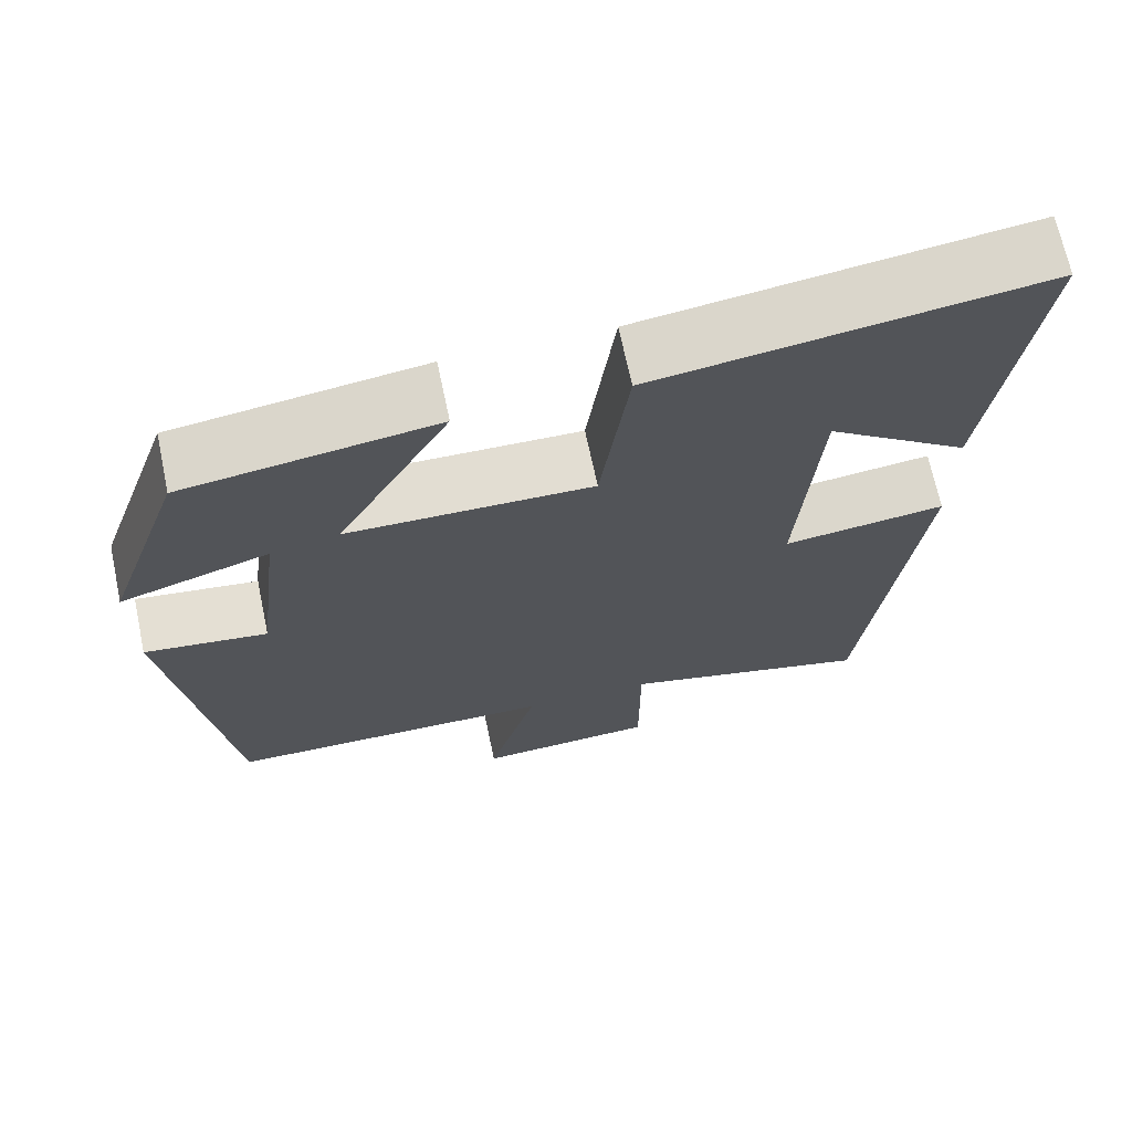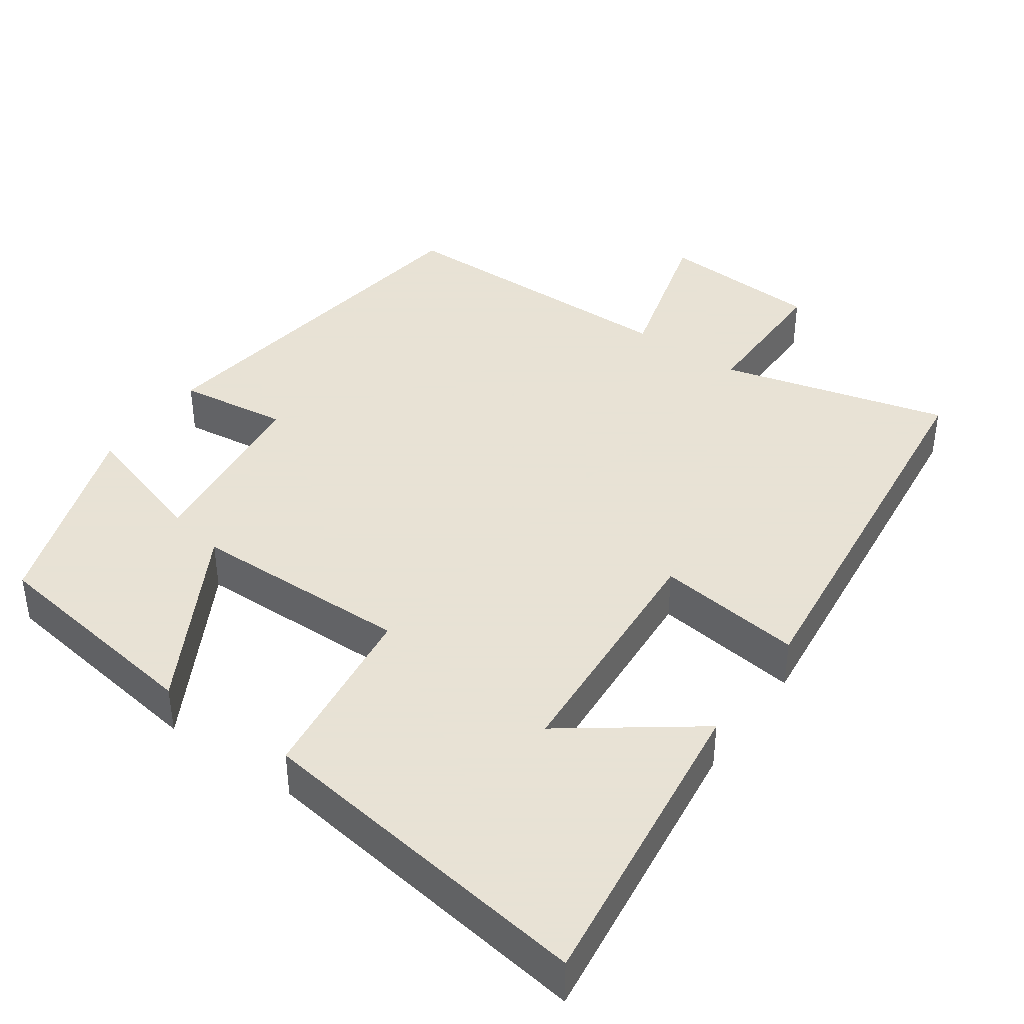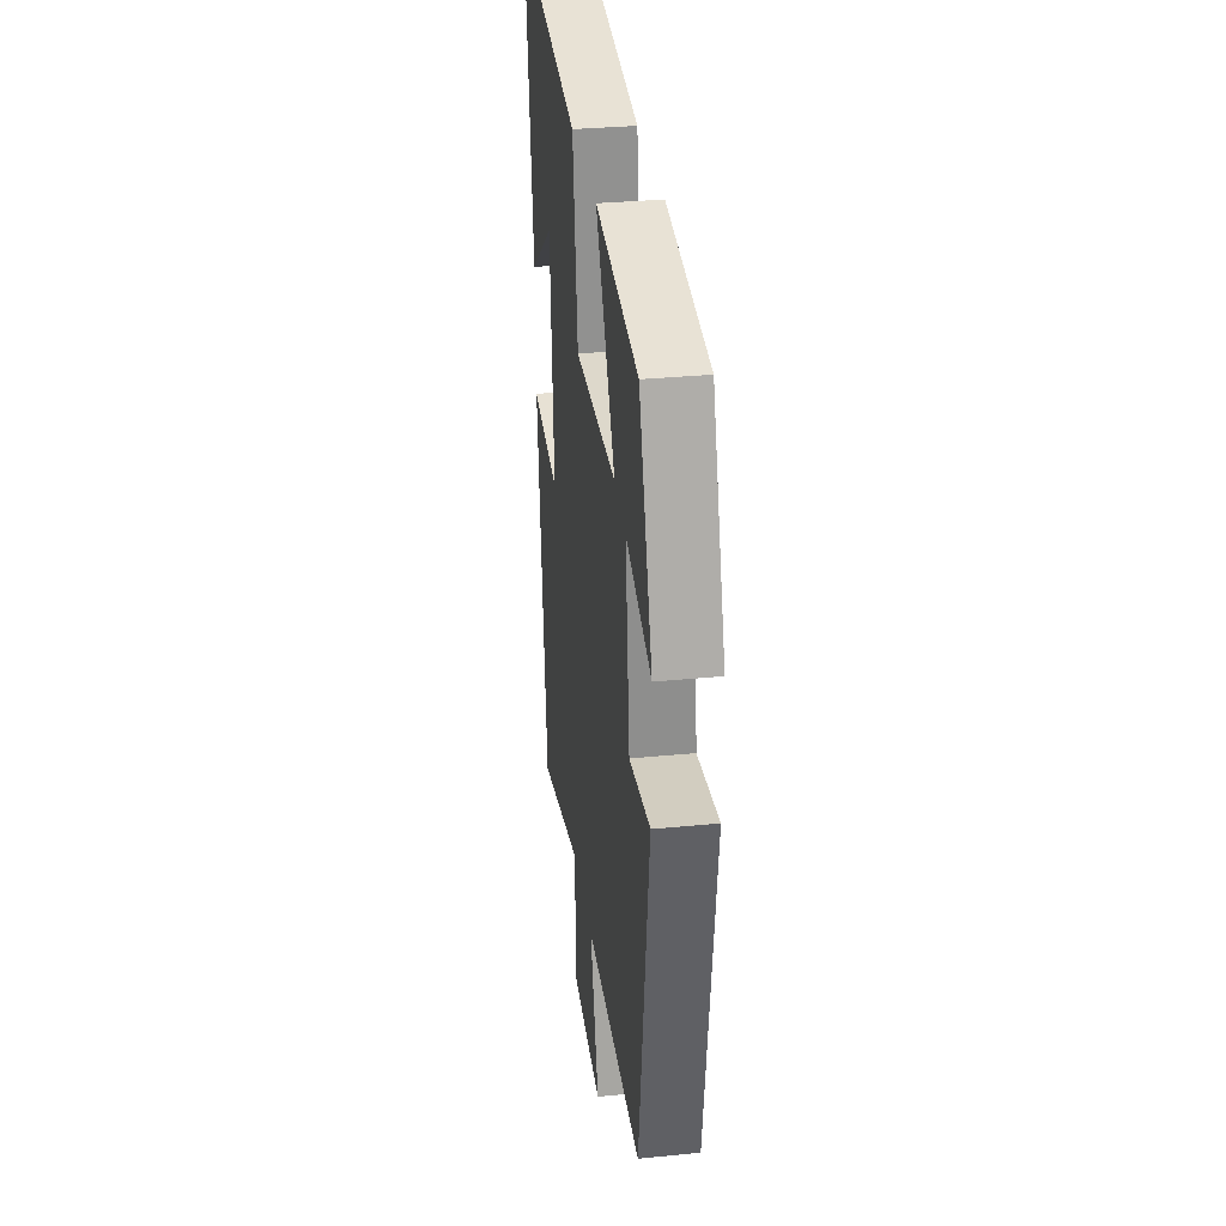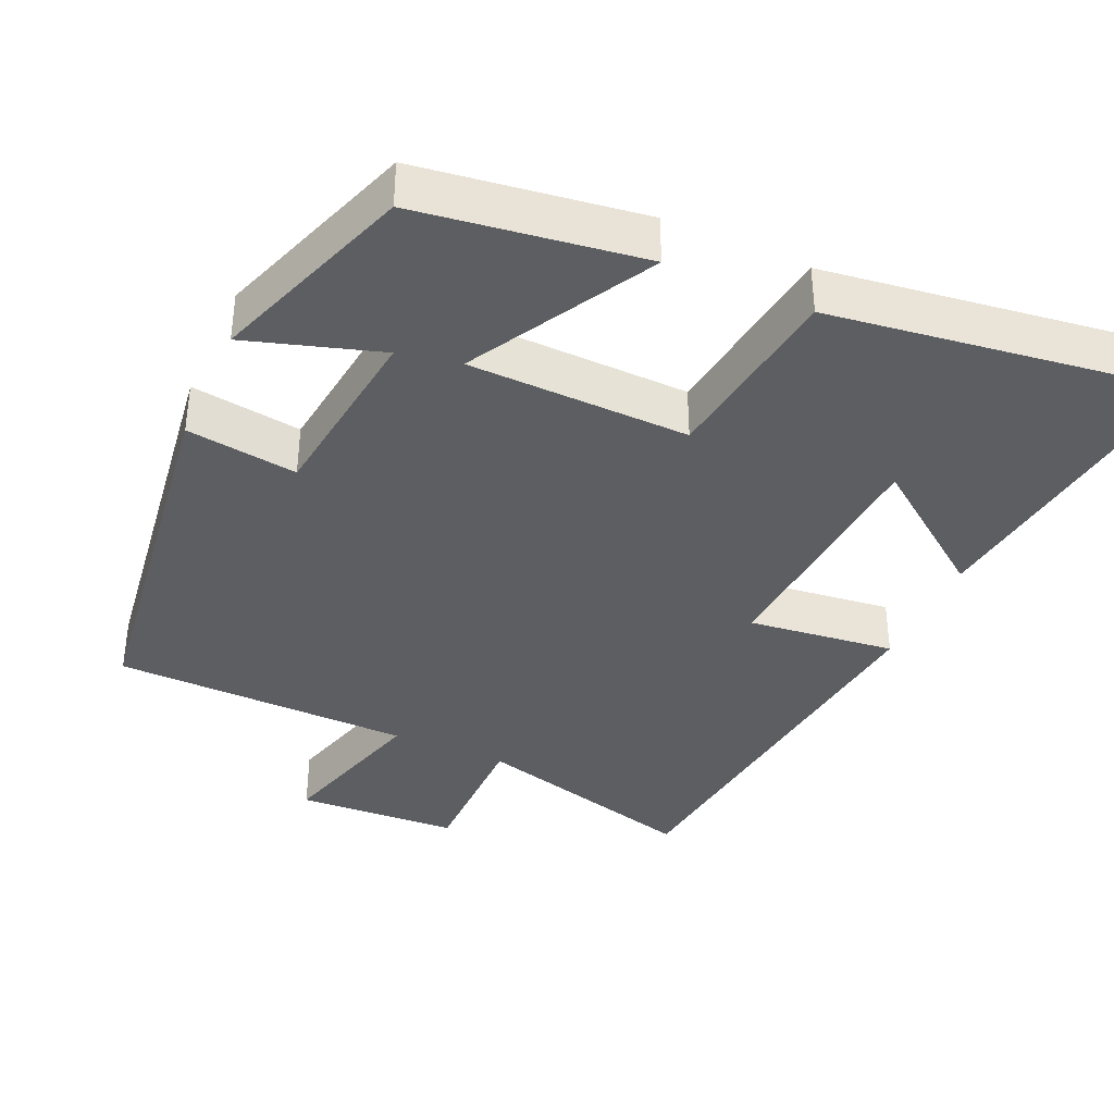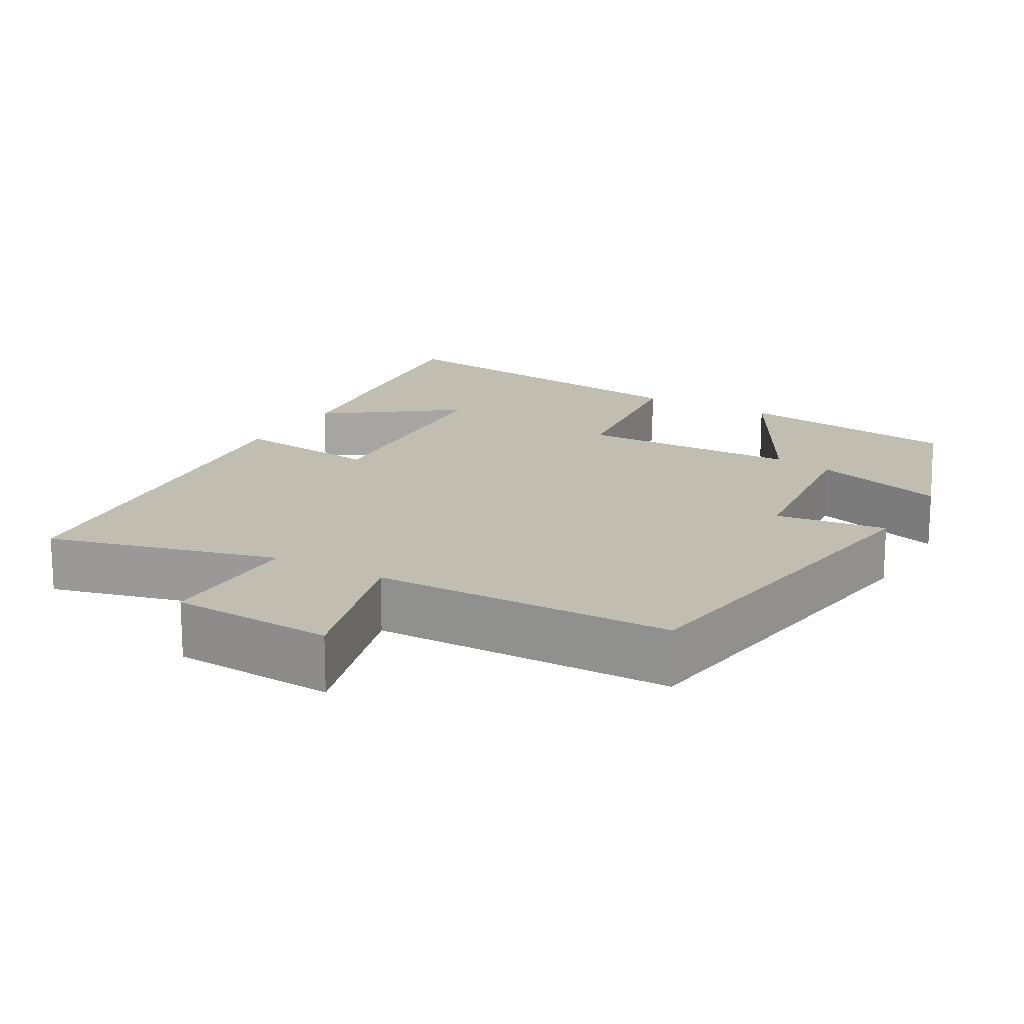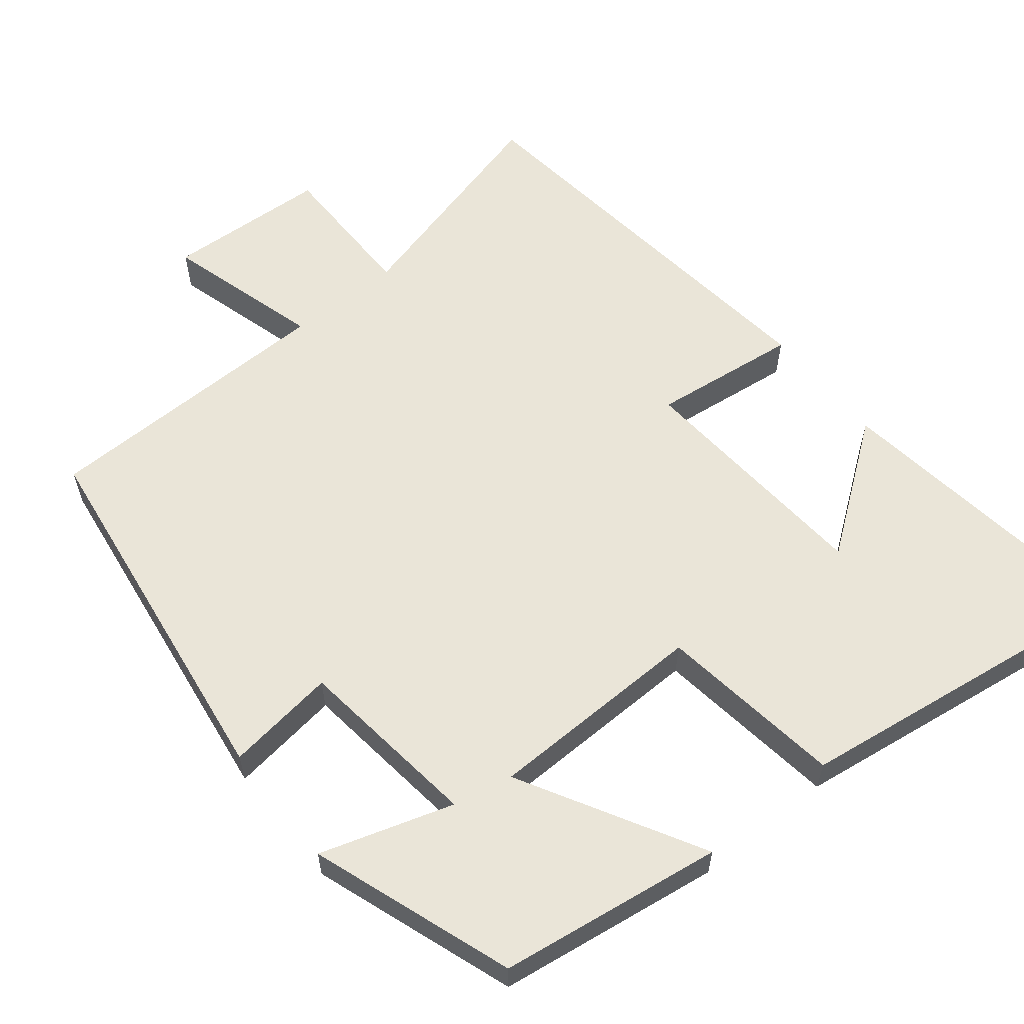
<metadata>
{"format":"obj","ext":"obj","renderer":"f3d","projection":"perspective","resolution":1024,"background":"white","views":[{"elev":68.8,"azim":-12.0,"up":"+Z"},{"elev":40.6,"azim":35.4,"up":"+Y"},{"elev":32.4,"azim":-97.8,"up":"+Z"},{"elev":-38.0,"azim":-24.2,"up":"+Y"},{"elev":16.8,"azim":-150.1,"up":"+Y"},{"elev":59.4,"azim":-38.8,"up":"+Y"}]}
</metadata>
<code>
v 0.555 0.07 0.564
v 0.5 0.07 0.148
v 0.327 0.07 0.276
v 0.303 0.07 -0.056
v 0.5 0.07 -0.032
v 0.435 0.07 -0.581
v 0.129 0.07 -0.5
v 0.129 0.07 -0.699
v -0.089 0.07 -0.711
v -0.029 0.07 -0.5
v -0.43 0.07 -0.494
v -0.5 0.07 0.01
v -0.351 0.07 -0.01
v -0.321 0.07 0.24
v -0.5 0.07 0.184
v -0.405 0.07 0.457
v -0.103 0.07 0.5
v -0.239 0.07 0.256
v 0.057 0.07 0.25
v 0.091 0.07 0.5
v 0.555 0 0.564
v 0.5 0 0.148
v 0.327 0 0.276
v 0.303 0 -0.056
v 0.5 0 -0.032
v 0.435 0 -0.581
v 0.129 0 -0.5
v 0.129 0 -0.699
v -0.089 0 -0.711
v -0.029 0 -0.5
v -0.43 0 -0.494
v -0.5 0 0.01
v -0.351 0 -0.01
v -0.321 0 0.24
v -0.5 0 0.184
v -0.405 0 0.457
v -0.103 0 0.5
v -0.239 0 0.256
v 0.057 0 0.25
v 0.091 0 0.5
f 19 20 1
f 16 17 18
f 14 15 16
f 14 16 18
f 13 14 18 19
f 10 11 12 13
f 7 8 9 10
f 7 10 13 19
f 4 5 6 7
f 3 4 7 19
f 1 2 3
f 1 3 19
f 21 40 39
f 38 37 36
f 36 35 34
f 38 36 34
f 39 38 34 33
f 33 32 31 30
f 30 29 28 27
f 39 33 30 27
f 27 26 25 24
f 39 27 24 23
f 23 22 21
f 39 23 21
f 1 21 22 2
f 2 22 23 3
f 3 23 24 4
f 4 24 25 5
f 5 25 26 6
f 6 26 27 7
f 7 27 28 8
f 8 28 29 9
f 9 29 30 10
f 10 30 31 11
f 11 31 32 12
f 12 32 33 13
f 13 33 34 14
f 14 34 35 15
f 15 35 36 16
f 16 36 37 17
f 17 37 38 18
f 18 38 39 19
f 19 39 40 20
f 20 40 21 1

</code>
